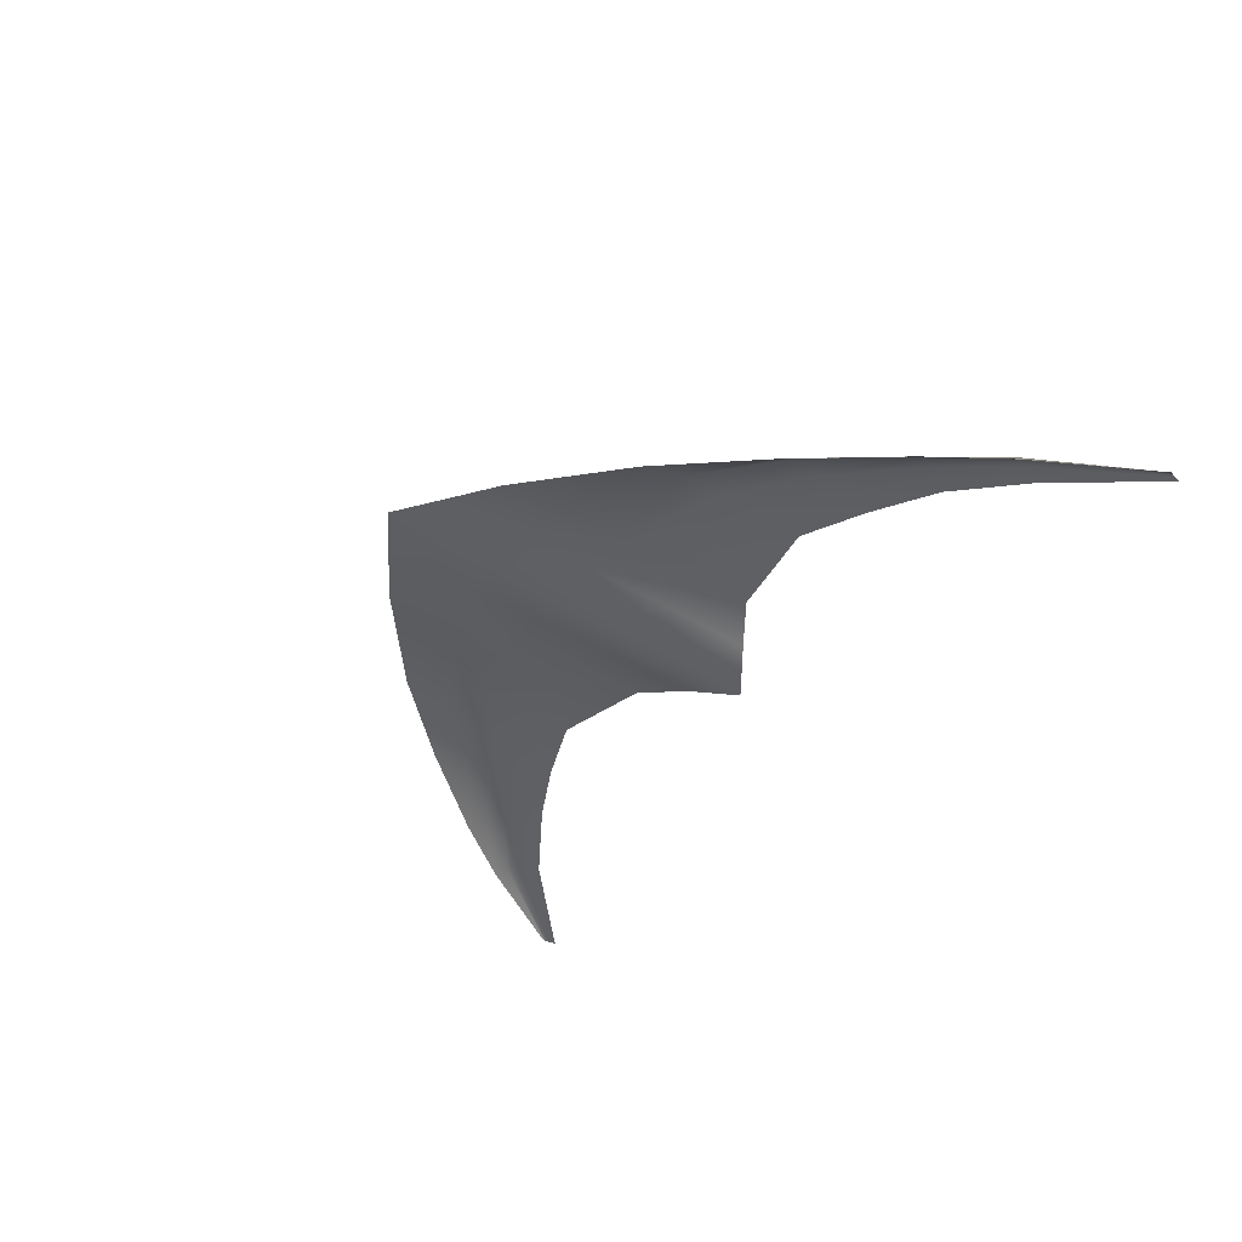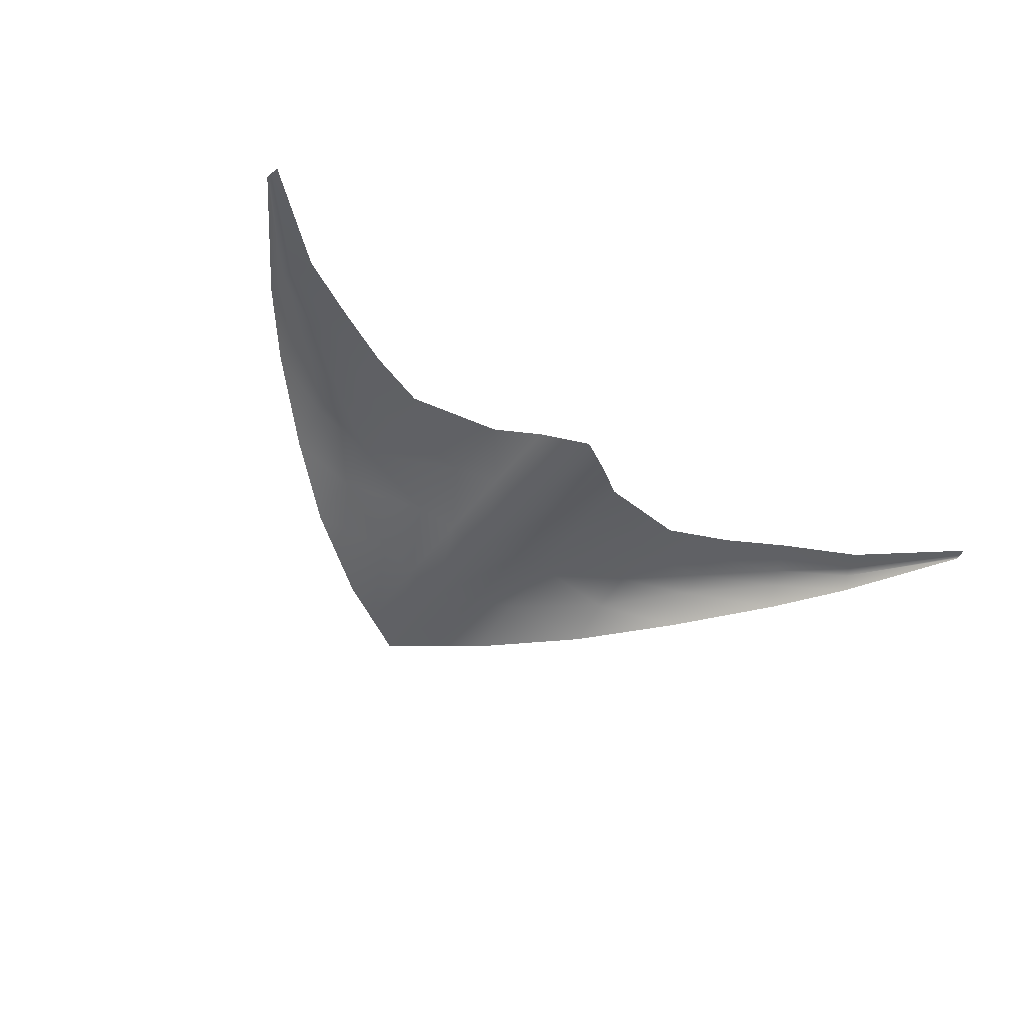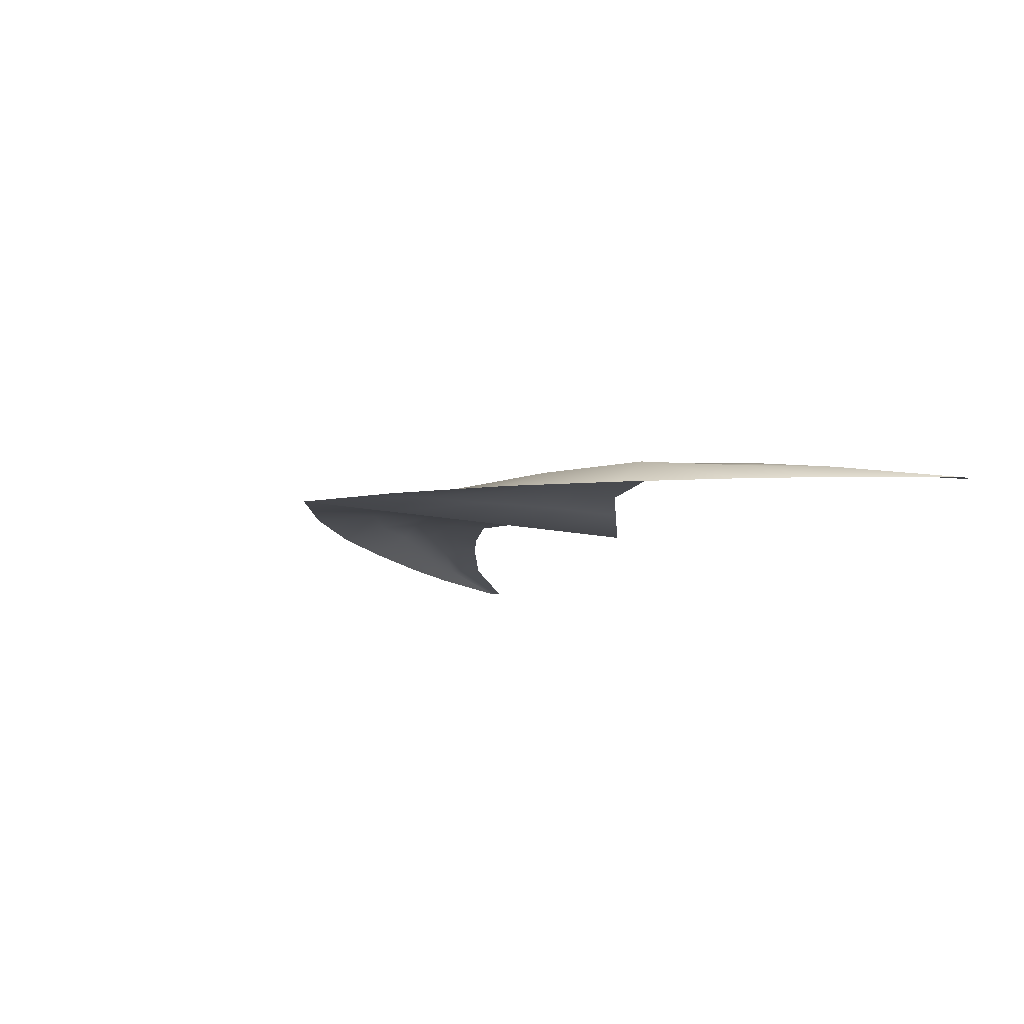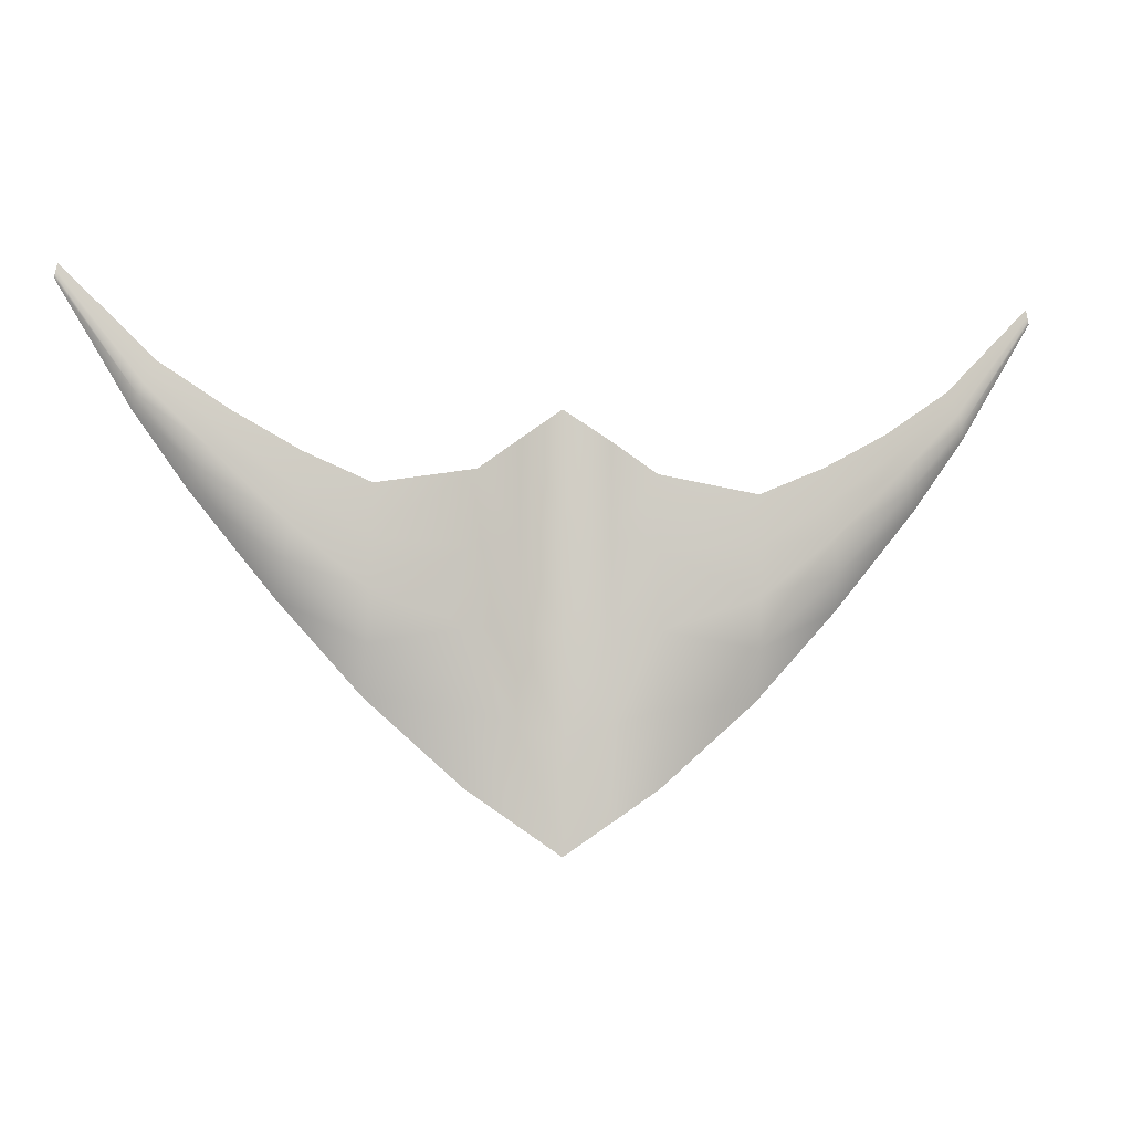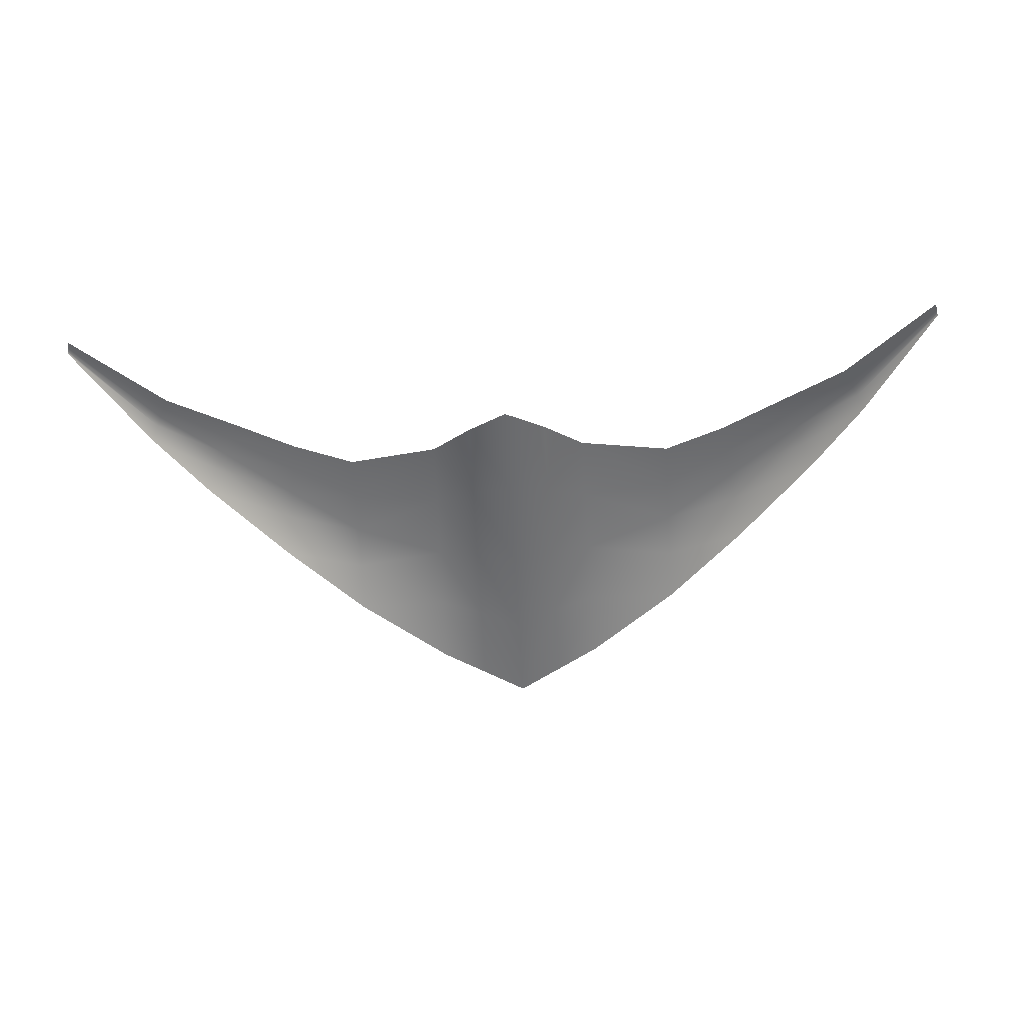
<metadata>
{"format":"obj","ext":"obj","renderer":"f3d","projection":"perspective","resolution":1024,"background":"white","views":[{"elev":-42.1,"azim":-127.9,"up":"+Y"},{"elev":-45.3,"azim":-35.0,"up":"+Y"},{"elev":-11.2,"azim":-121.8,"up":"+Y"},{"elev":-6.8,"azim":168.5,"up":"+Z"},{"elev":-52.5,"azim":3.0,"up":"+Y"}]}
</metadata>
<code>
o kite_Plane.001
v 0 0 -2.363
v 1.459 0.2614 0.3486
v 1.492 0 -1.2
v 3.77 0 1.821
v 0 0 0.9923
v 2.479 0.2285 0.846
v 2.773 0 0.2854
v 0.6852 0.2206 0.4835
v 0.74 0 -1.861
v 3.746 0 1.935
v 2.134 0 -0.4938
v 1.973 0.2417 0.568
v 3.195 0 0.8712
v 3.027 0.1123 1.219
v 3.752 0 1.906
v 3.758 0 1.878
v 3.764 0 1.849
v 0 0 -1.524
v 0 0 -0.6852
v 0 0 0.1536
v 2.552 0.2176 0.7058
v 2.626 0.1897 0.5657
v 2.699 0.1384 0.4256
v 1.484 0.1591 -0.8127
v 1.476 0.2219 -0.4256
v 1.468 0.2521 -0.03847
v 0.6989 0.2084 -0.1027
v 0.7126 0.1517 -0.6889
v 0.7263 0.09768 -1.275
v 2.013 0.2419 0.3025
v 2.054 0.2324 0.03708
v 2.094 0.2119 -0.2284
v 3.069 0.1115 1.132
v 3.111 0.1092 1.045
v 3.153 0.1052 0.9581
v -1.459 0.2614 0.3486
v -1.492 0 -1.2
v -3.77 0 1.821
v -2.479 0.2285 0.846
v -2.773 0 0.2854
v -0.6852 0.2206 0.4835
v -0.74 0 -1.861
v -3.746 0 1.935
v -2.134 0 -0.4938
v -1.973 0.2417 0.568
v -3.195 0 0.8712
v -3.027 0.1123 1.219
v -3.752 0 1.906
v -3.758 0 1.878
v -3.764 0 1.849
v -2.552 0.2176 0.7058
v -2.626 0.1897 0.5657
v -2.699 0.1384 0.4256
v -1.484 0.1591 -0.8127
v -1.476 0.2219 -0.4256
v -1.468 0.2521 -0.03847
v -0.6989 0.2084 -0.1027
v -0.7126 0.1517 -0.6889
v -0.7263 0.09768 -1.275
v -2.013 0.2419 0.3025
v -2.054 0.2324 0.03708
v -2.094 0.2119 -0.2284
v -3.069 0.1115 1.132
v -3.111 0.1092 1.045
v -3.153 0.1052 0.9581
v 0.37 0 -2.112
v 0.3426 0.1405 0.7379
v 0.3632 0.07904 -1.4
v 0.3563 0.106 -0.6871
v 0.3494 0.1344 0.02543
v -0.3632 0.07904 -1.4
v -0.3494 0.1344 0.02543
v -0.3563 0.106 -0.6871
v -0.37 0 -2.112
v -0.3426 0.1405 0.7379
f 33 21 6 14
f 30 26 2 12
f 29 24 3 9
f 70 67 8 27
f 21 30 12 6
f 15 33 14 10
f 4 13 35 17
f 17 35 34 16
f 16 34 33 15
f 7 11 32 23
f 23 32 31 22
f 22 31 30 21
f 66 68 29 9
f 68 69 28 29
f 69 70 27 28
f 8 2 26 27
f 27 26 25 28
f 28 25 24 29
f 11 3 24 32
f 32 24 25 31
f 31 25 26 30
f 13 7 23 35
f 35 23 22 34
f 34 22 21 33
f 63 47 39 51
f 60 45 36 56
f 59 42 37 54
f 72 57 41 75
f 51 39 45 60
f 48 43 47 63
f 38 50 65 46
f 50 49 64 65
f 49 48 63 64
f 40 53 62 44
f 53 52 61 62
f 52 51 60 61
f 74 42 59 71
f 71 59 58 73
f 73 58 57 72
f 41 57 56 36
f 57 58 55 56
f 58 59 54 55
f 44 62 54 37
f 62 61 55 54
f 61 60 56 55
f 46 65 53 40
f 65 64 52 53
f 64 63 51 52
f 19 20 70 69
f 18 19 69 68
f 1 18 68 66
f 20 5 67 70
f 19 73 72 20
f 18 71 73 19
f 1 74 71 18
f 20 72 75 5

</code>
